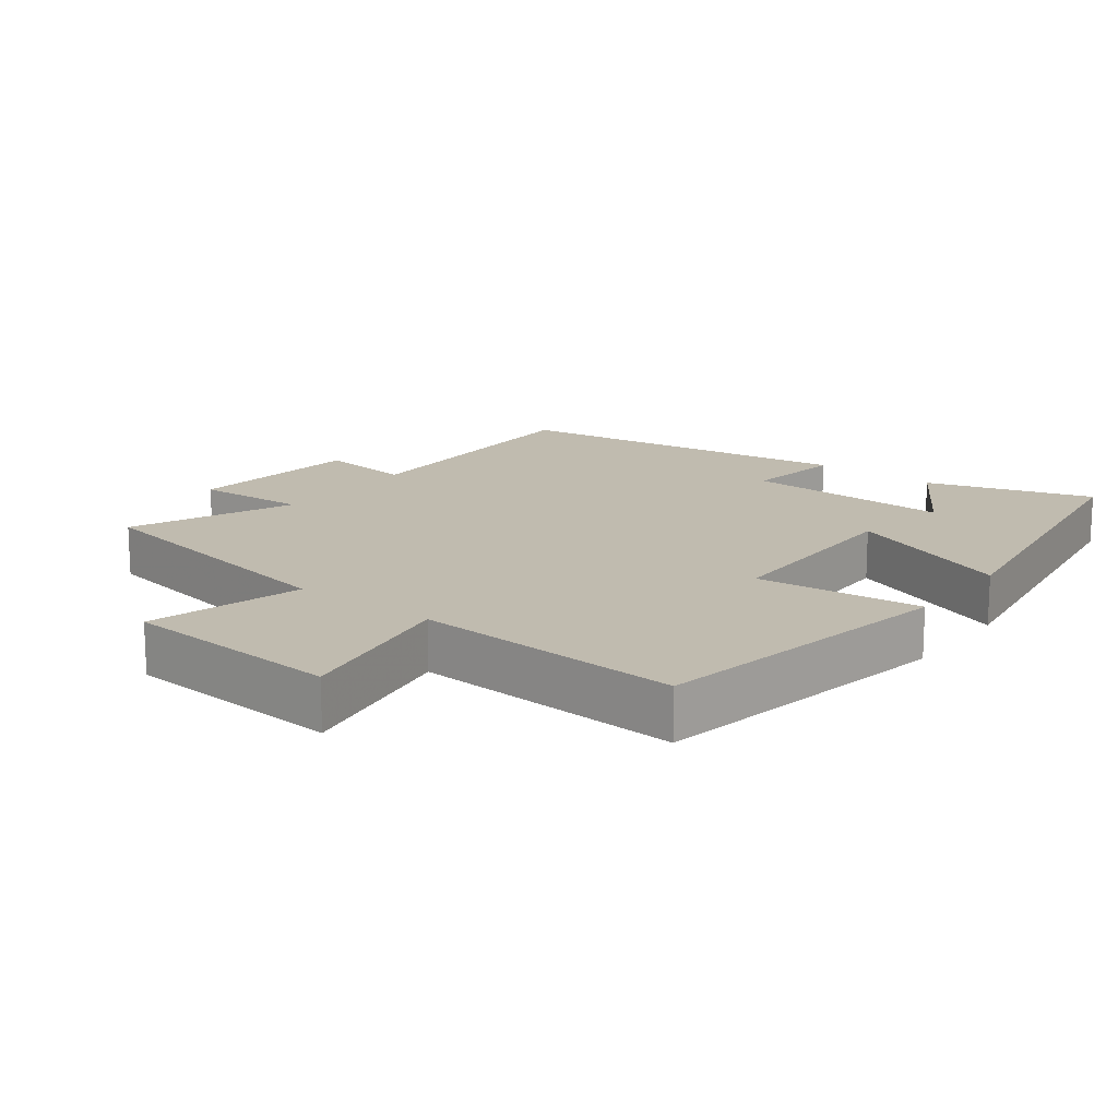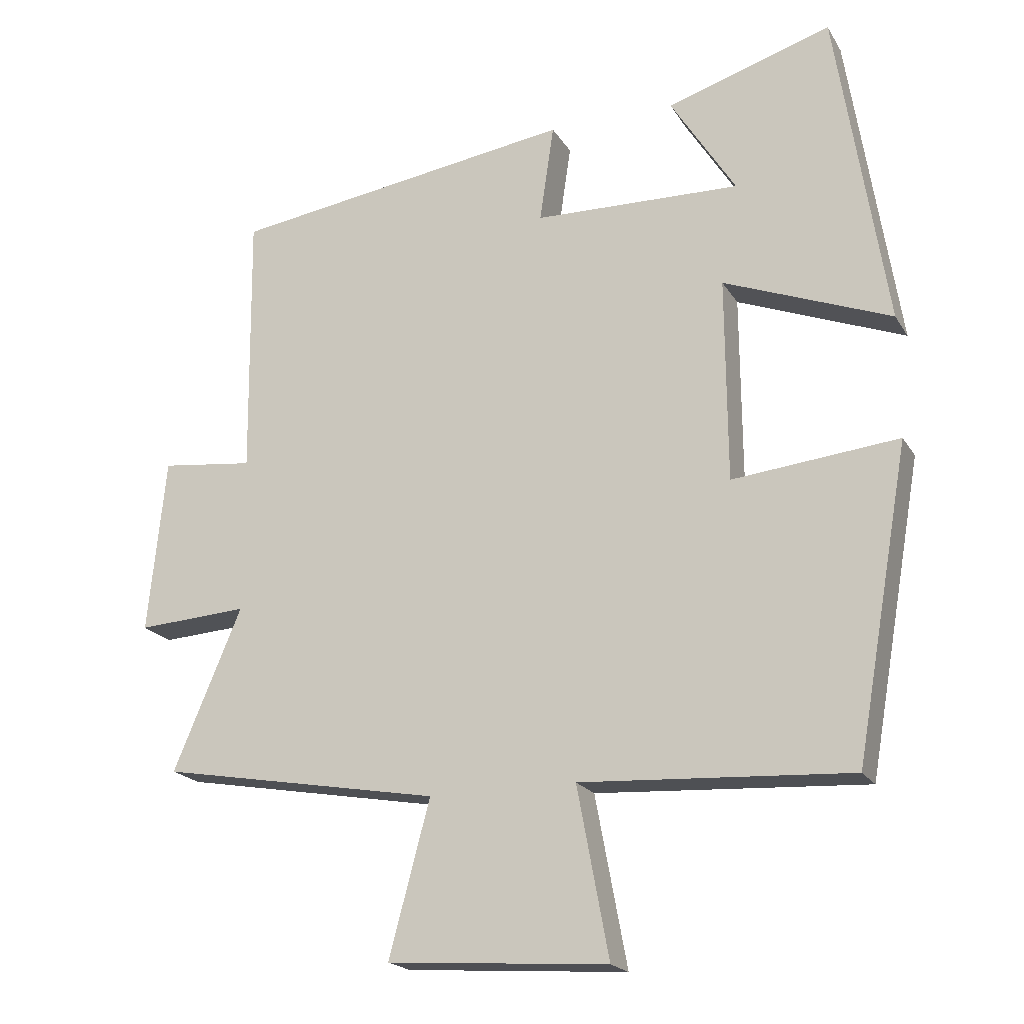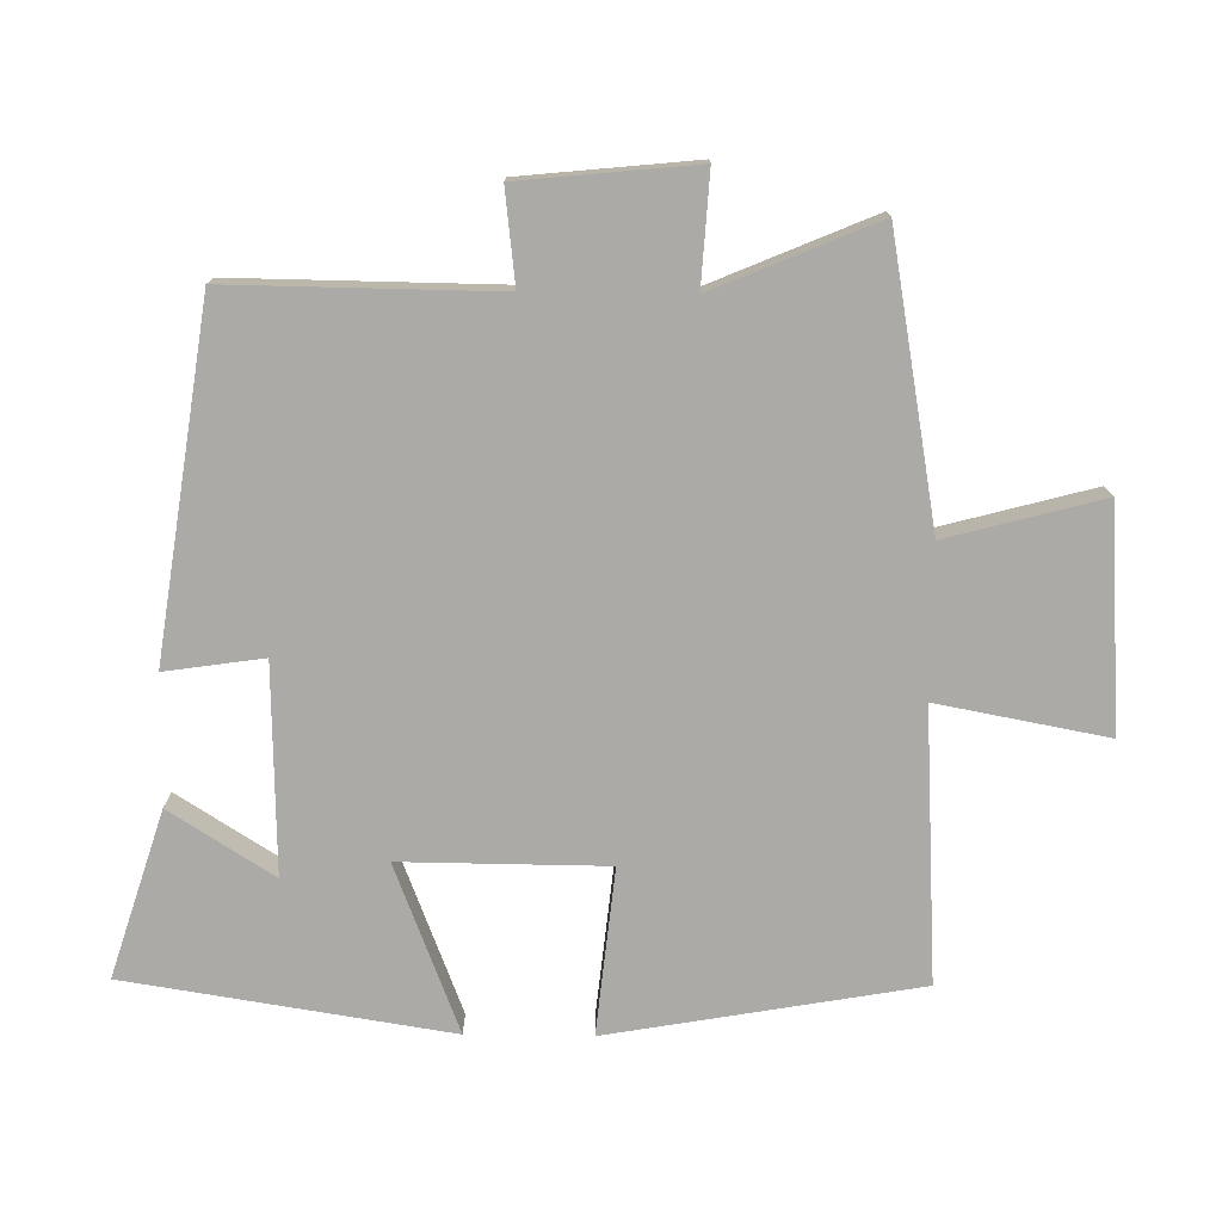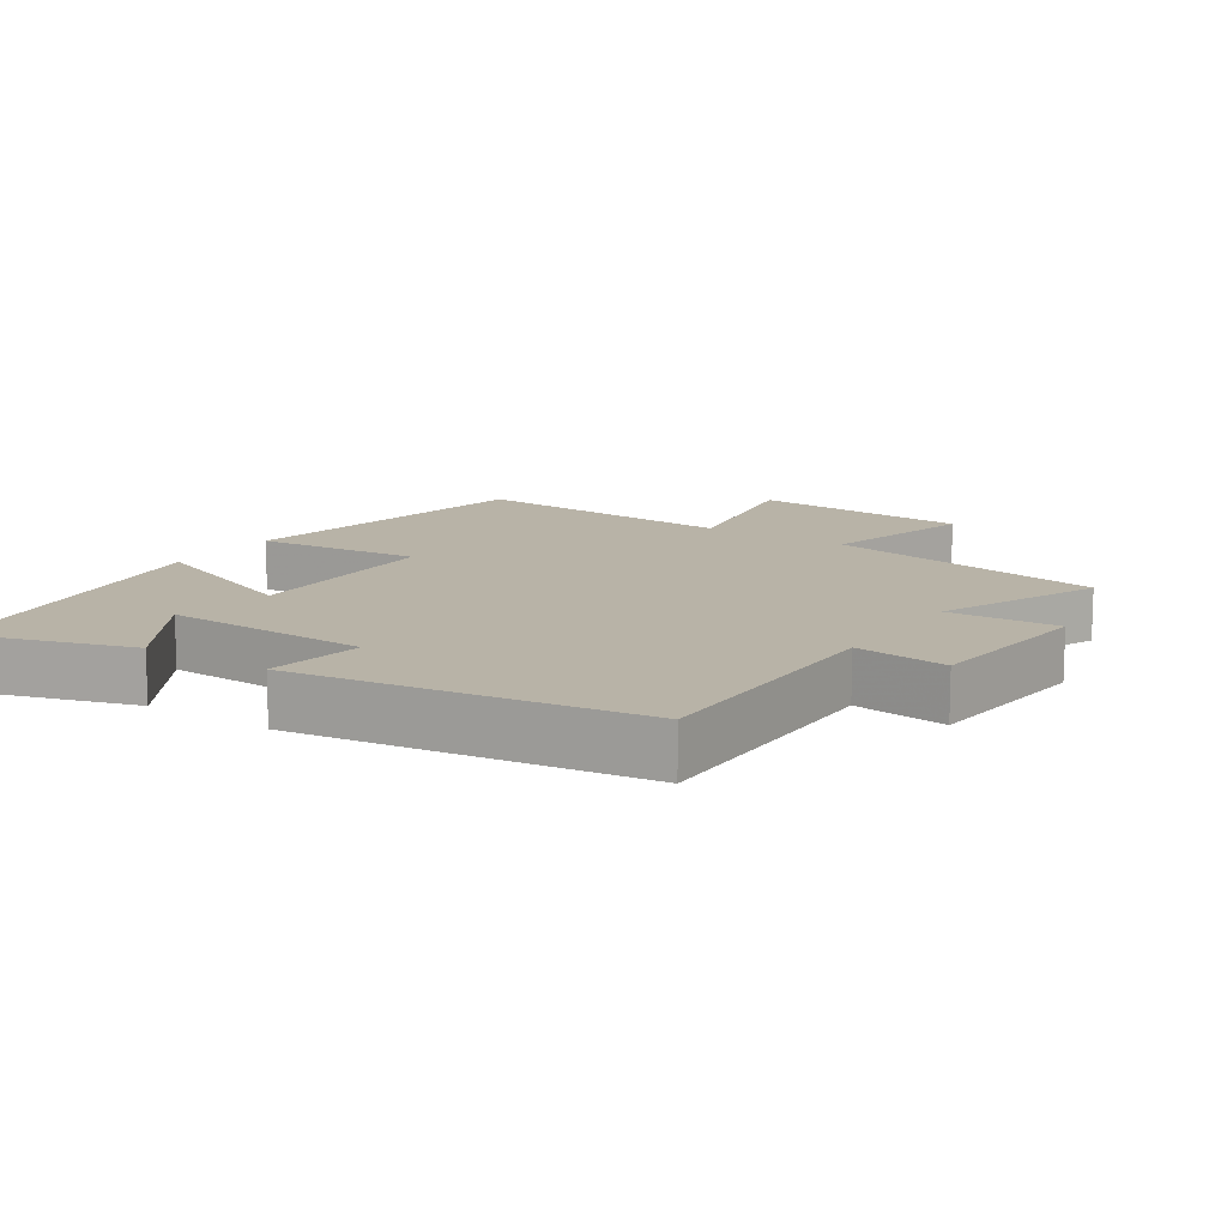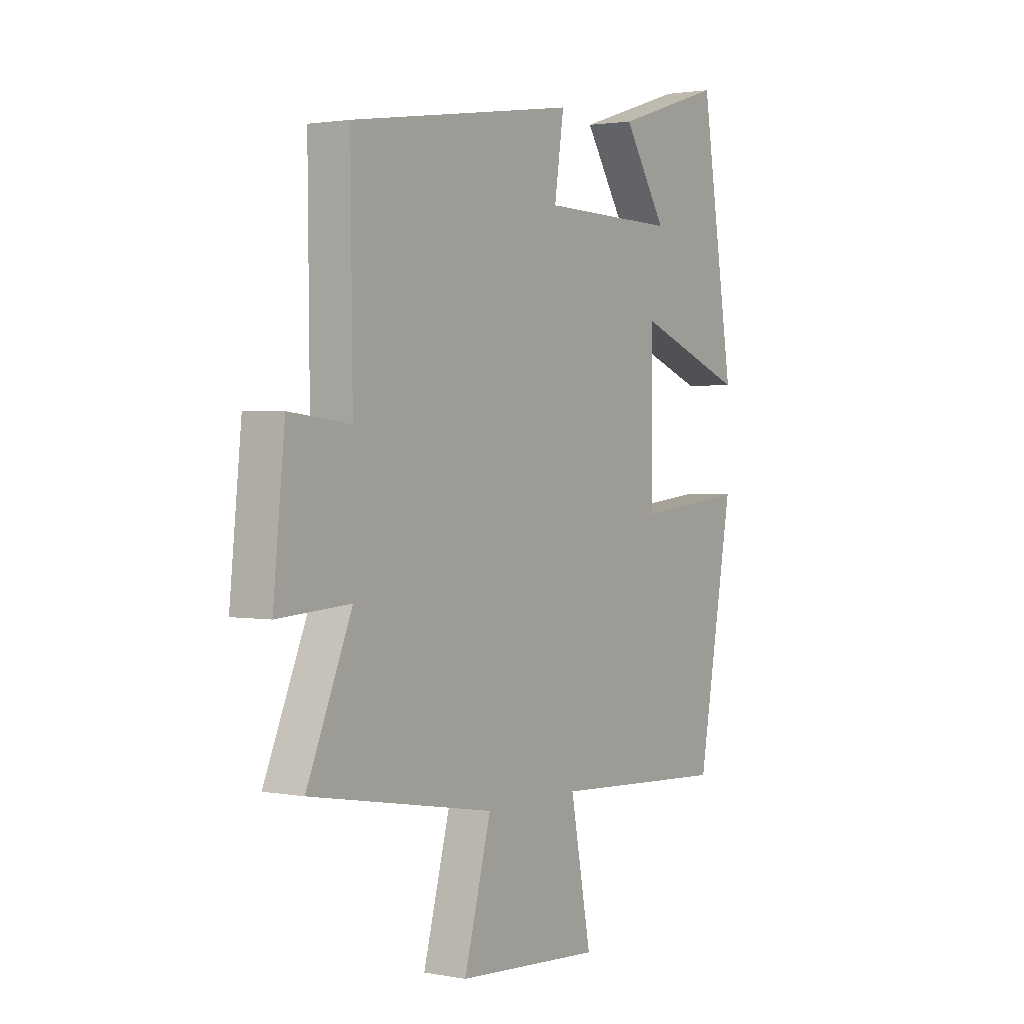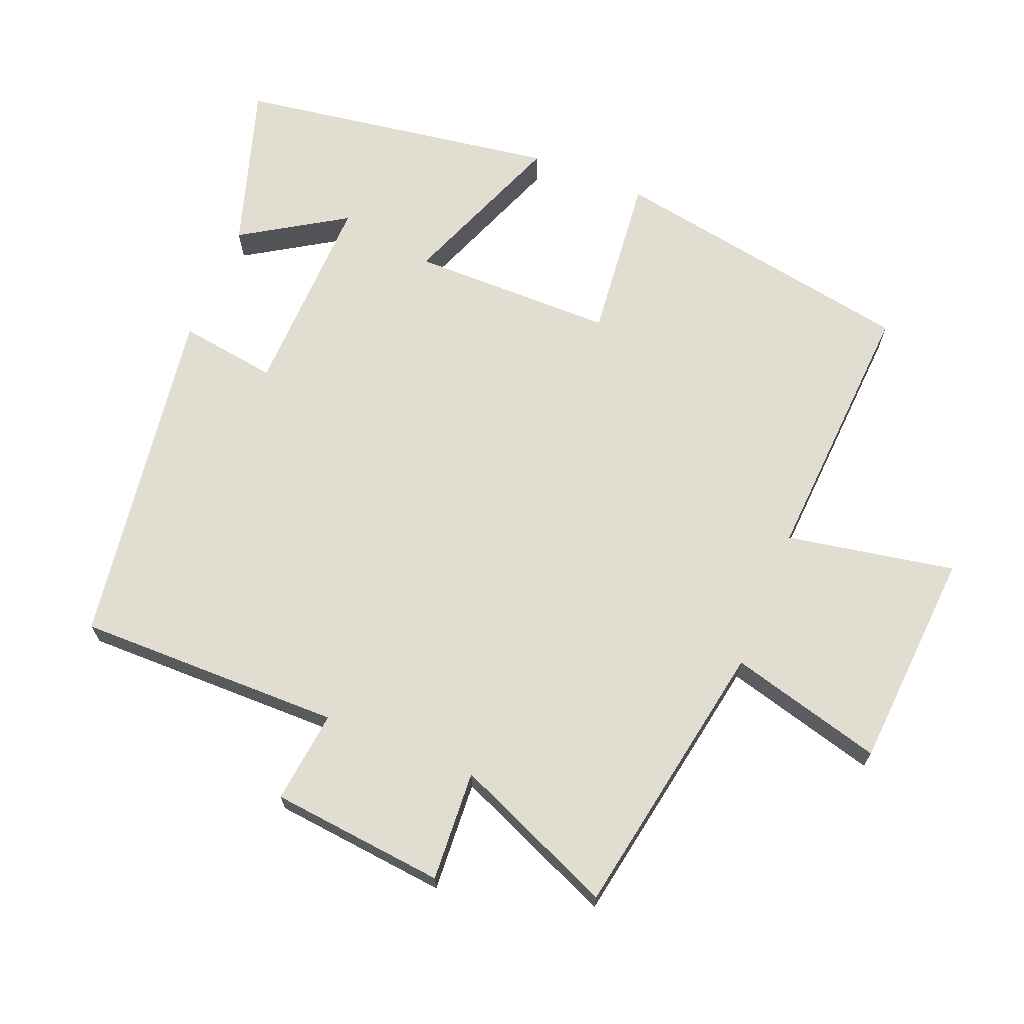
<metadata>
{"format":"obj","ext":"obj","renderer":"f3d","projection":"perspective","resolution":1024,"background":"white","views":[{"elev":16.1,"azim":-142.6,"up":"+Y"},{"elev":-19.8,"azim":-157.4,"up":"+Z"},{"elev":-75.9,"azim":89.2,"up":"+Y"},{"elev":12.7,"azim":33.7,"up":"+Y"},{"elev":1.9,"azim":123.8,"up":"+Z"},{"elev":68.6,"azim":112.1,"up":"+Y"}]}
</metadata>
<code>
v -0.427 0.07 0.576
v -0.186 0.07 0.5
v -0.281 0.07 0.349
v 0.021 0.07 0.357
v 0 0.07 0.5
v 0.504 0.07 0.427
v 0.5 0.07 0.039
v 0.636 0.07 0.055
v 0.662 0.07 -0.201
v 0.5 0.07 -0.191
v 0.6 0.07 -0.427
v 0.189 0.07 -0.5
v 0.249 0.07 -0.725
v -0.073 0.07 -0.747
v -0.027 0.07 -0.5
v -0.421 0.07 -0.523
v -0.5 0.07 -0.072
v -0.258 0.07 -0.097
v -0.256 0.07 0.201
v -0.5 0.07 0.106
v -0.427 0 0.576
v -0.186 0 0.5
v -0.281 0 0.349
v 0.021 0 0.357
v 0 0 0.5
v 0.504 0 0.427
v 0.5 0 0.039
v 0.636 0 0.055
v 0.662 0 -0.201
v 0.5 0 -0.191
v 0.6 0 -0.427
v 0.189 0 -0.5
v 0.249 0 -0.725
v -0.073 0 -0.747
v -0.027 0 -0.5
v -0.421 0 -0.523
v -0.5 0 -0.072
v -0.258 0 -0.097
v -0.256 0 0.201
v -0.5 0 0.106
f 19 20 1
f 15 16 17 18
f 15 18 19
f 12 13 14 15
f 12 15 19
f 11 12 19
f 10 11 19
f 7 8 9 10
f 7 10 19
f 4 5 6 7
f 3 4 7 19
f 1 2 3
f 1 3 19
f 21 40 39
f 38 37 36 35
f 39 38 35
f 35 34 33 32
f 39 35 32
f 39 32 31
f 39 31 30
f 30 29 28 27
f 39 30 27
f 27 26 25 24
f 39 27 24 23
f 23 22 21
f 39 23 21
f 1 21 22 2
f 2 22 23 3
f 3 23 24 4
f 4 24 25 5
f 5 25 26 6
f 6 26 27 7
f 7 27 28 8
f 8 28 29 9
f 9 29 30 10
f 10 30 31 11
f 11 31 32 12
f 12 32 33 13
f 13 33 34 14
f 14 34 35 15
f 15 35 36 16
f 16 36 37 17
f 17 37 38 18
f 18 38 39 19
f 19 39 40 20
f 20 40 21 1

</code>
